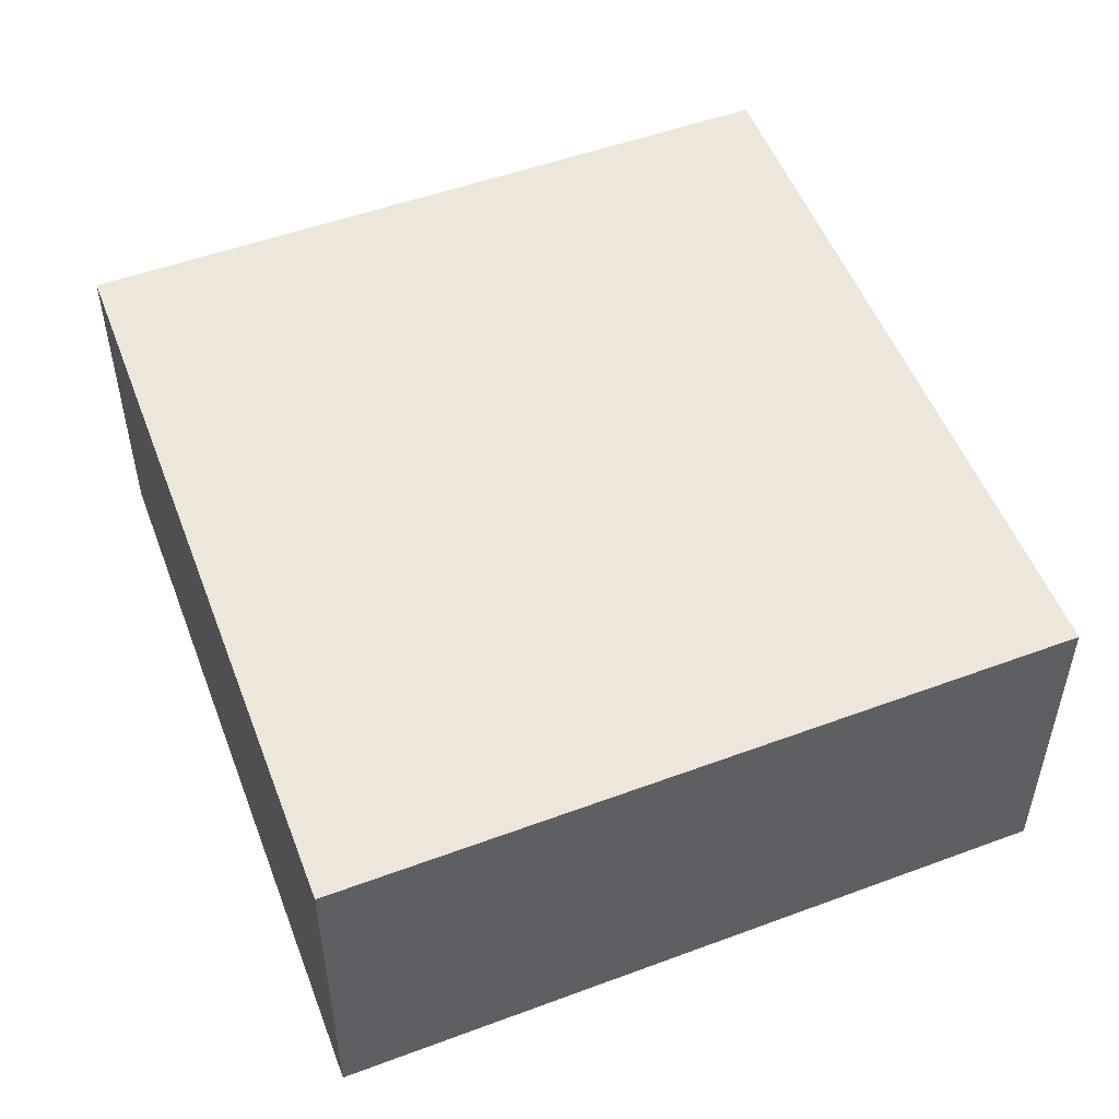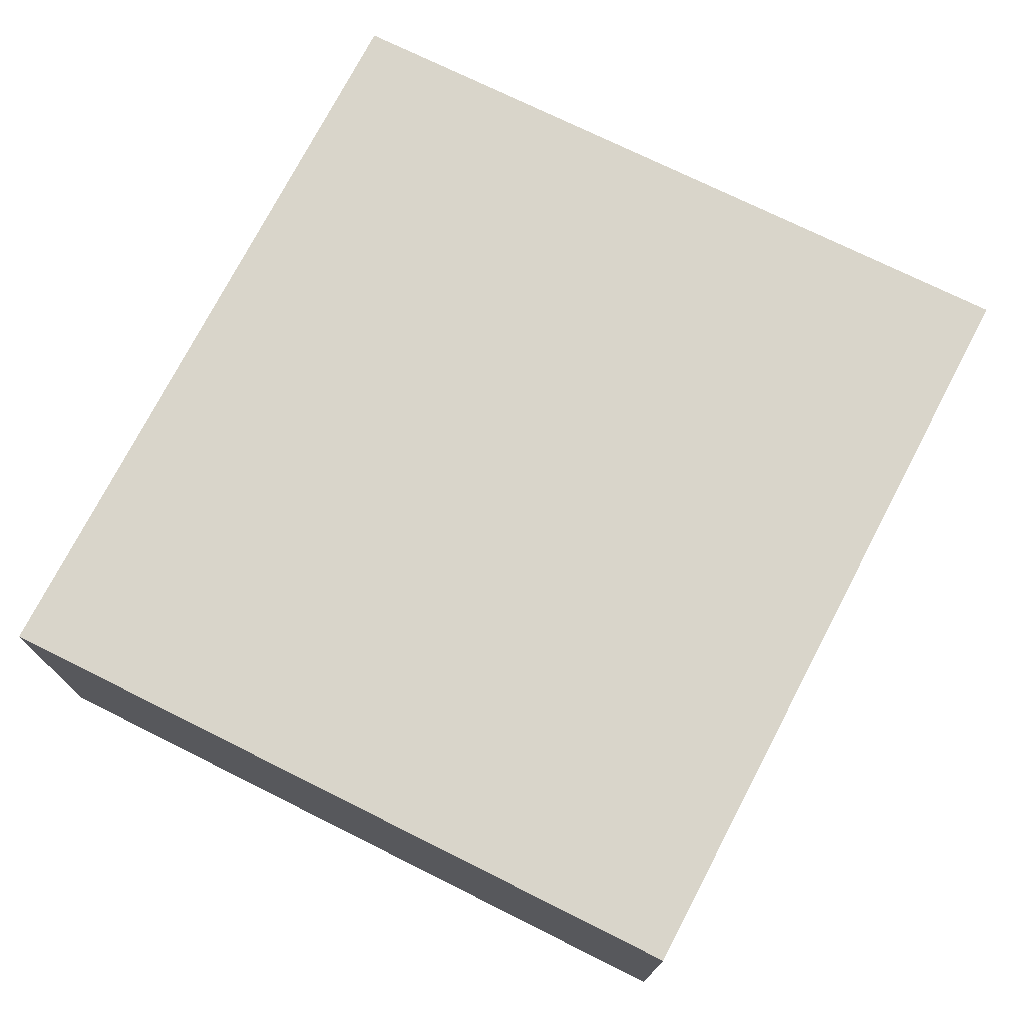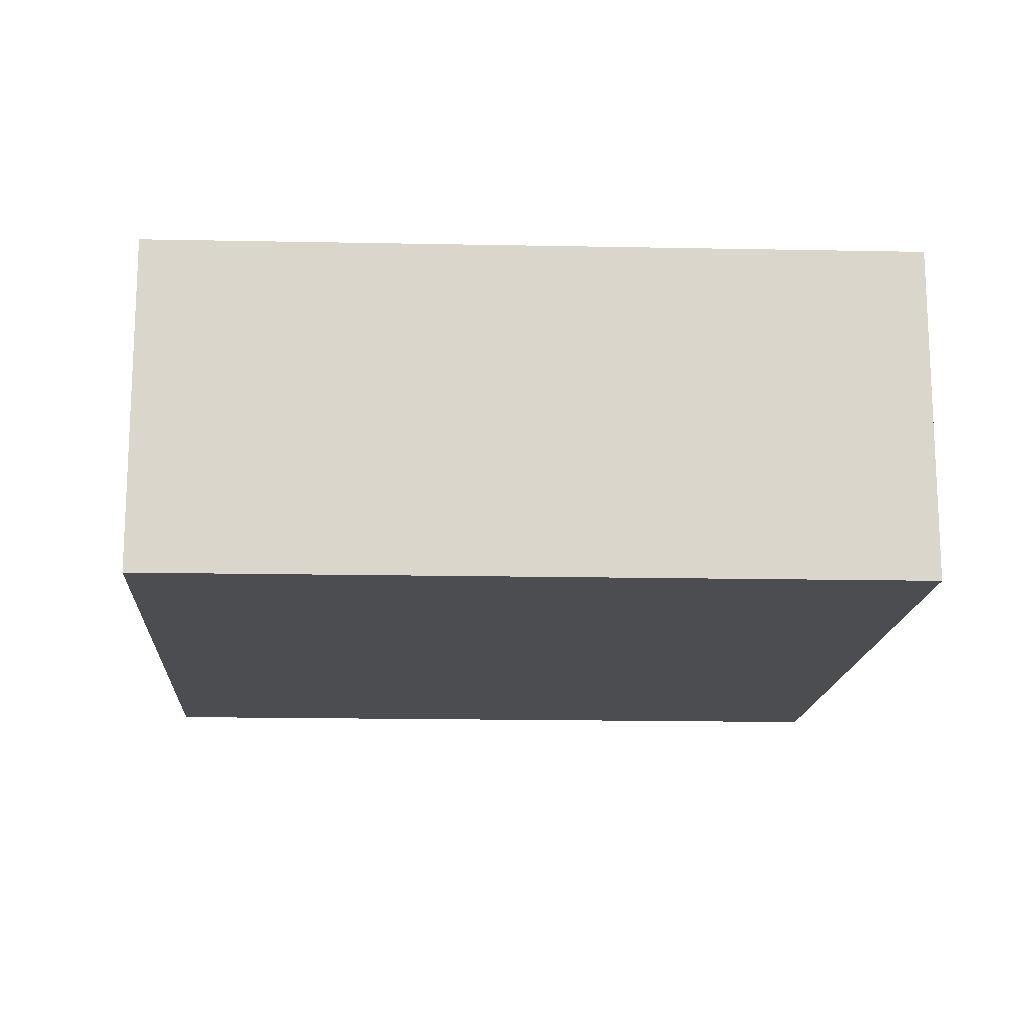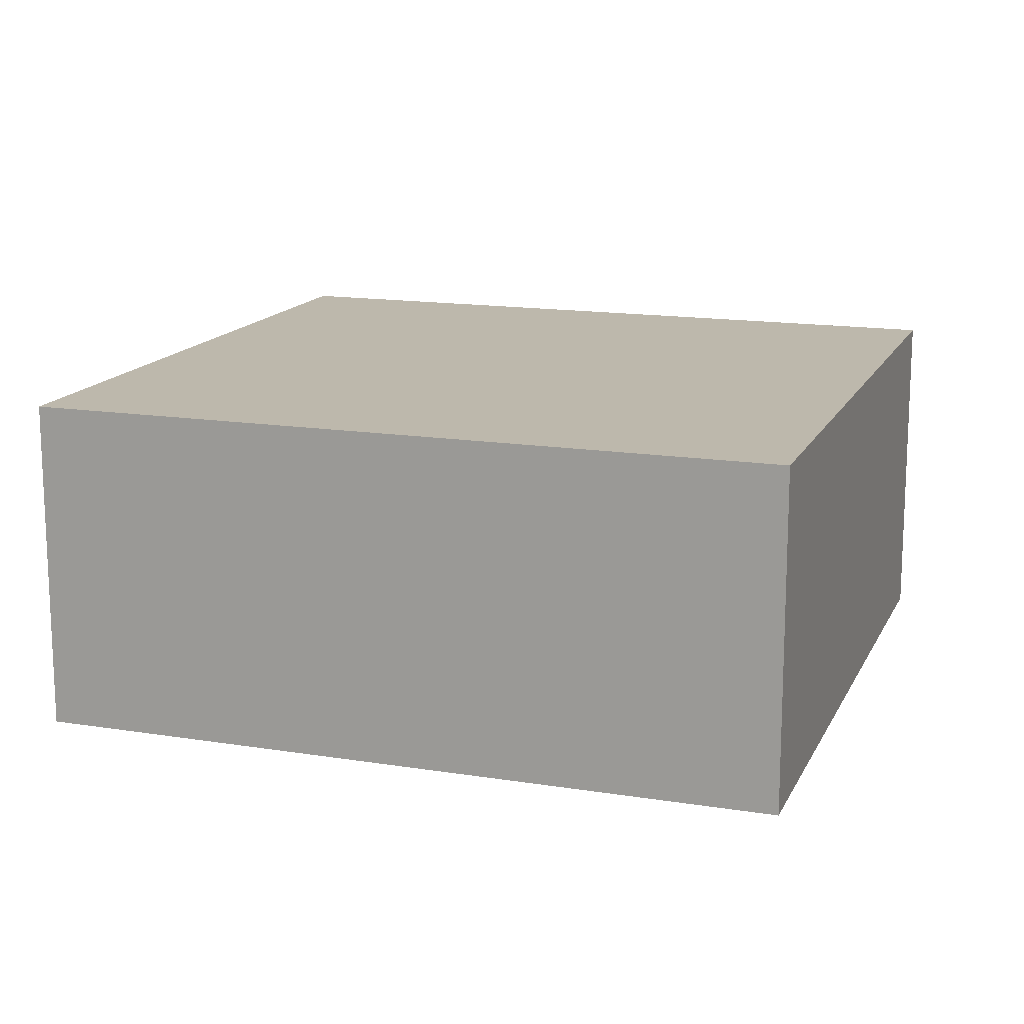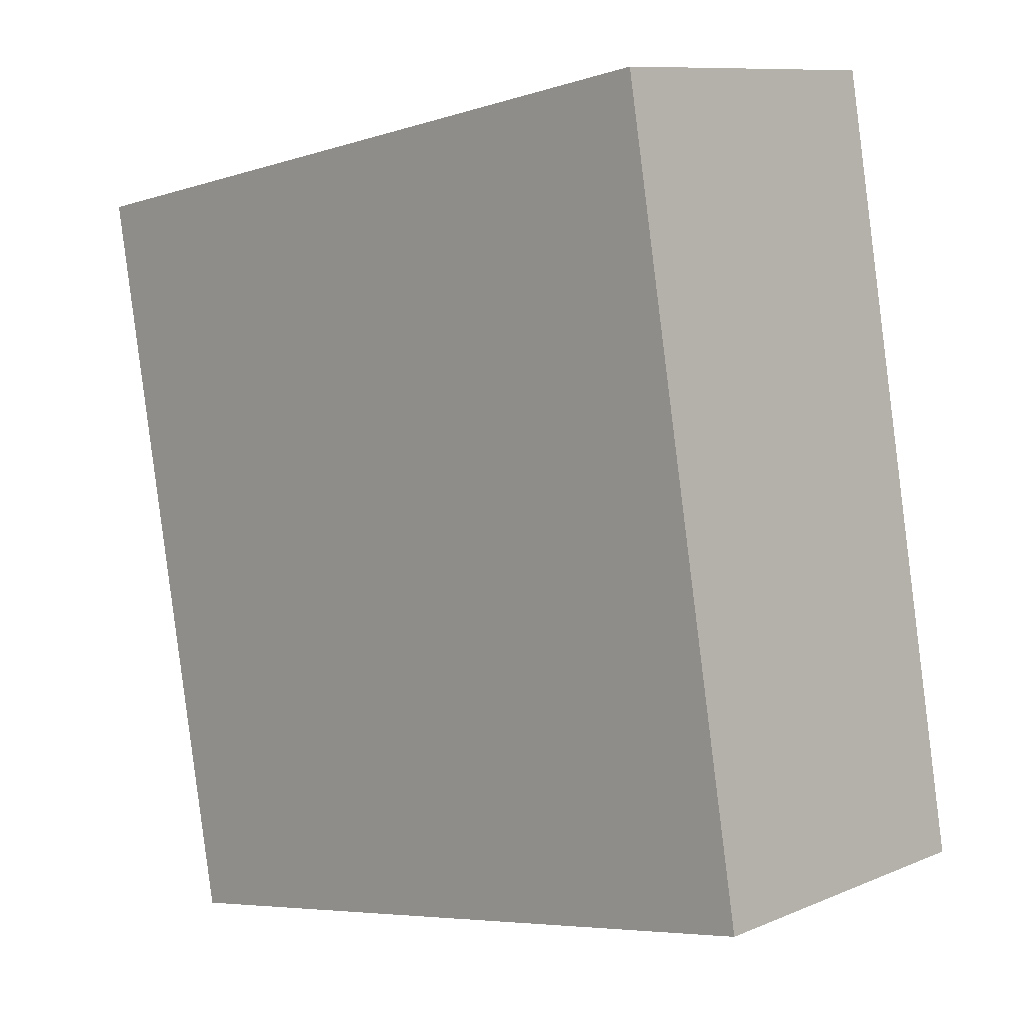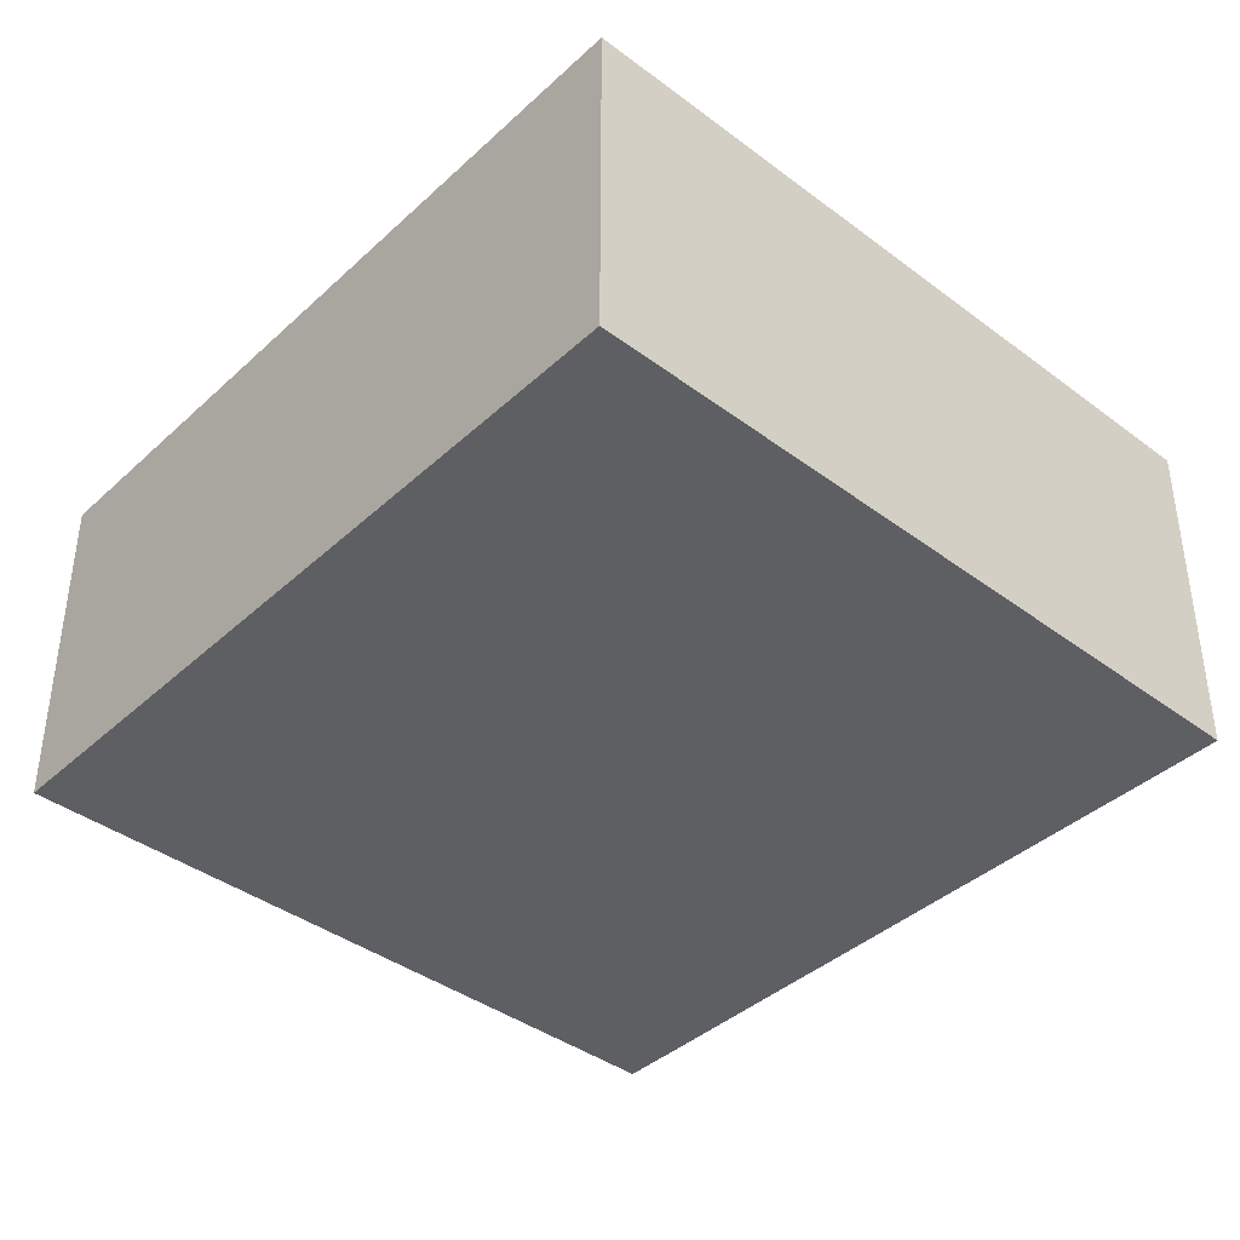
<metadata>
{"format":"obj","ext":"obj","renderer":"f3d","projection":"perspective","resolution":1024,"background":"white","views":[{"elev":51.9,"azim":-10.8,"up":"+Y"},{"elev":74.5,"azim":-142.7,"up":"+Y"},{"elev":-15.9,"azim":-82.7,"up":"+Y"},{"elev":14.7,"azim":119.2,"up":"+Y"},{"elev":9.7,"azim":-137.1,"up":"+Z"},{"elev":-39.8,"azim":-31.8,"up":"+Y"}]}
</metadata>
<code>
v  0 1.73 1.059e-16
v  4.388 1.73 3.192
v  3.71 1.73 -0.705
v  0.668 1.73 3.926
v  3.71 4.317e-17 -0.705
v  0 0 0
v  0.668 -2.404e-16 3.926
v  4.388 -1.955e-16 3.192
g defaultobject
f 1 2 3
f 2 1 4
f 5 1 3
f 1 5 6
f 6 4 1
f 4 6 7
f 7 2 4
f 2 7 8
f 8 3 2
f 3 8 5
f 8 6 5
f 6 8 7

</code>
